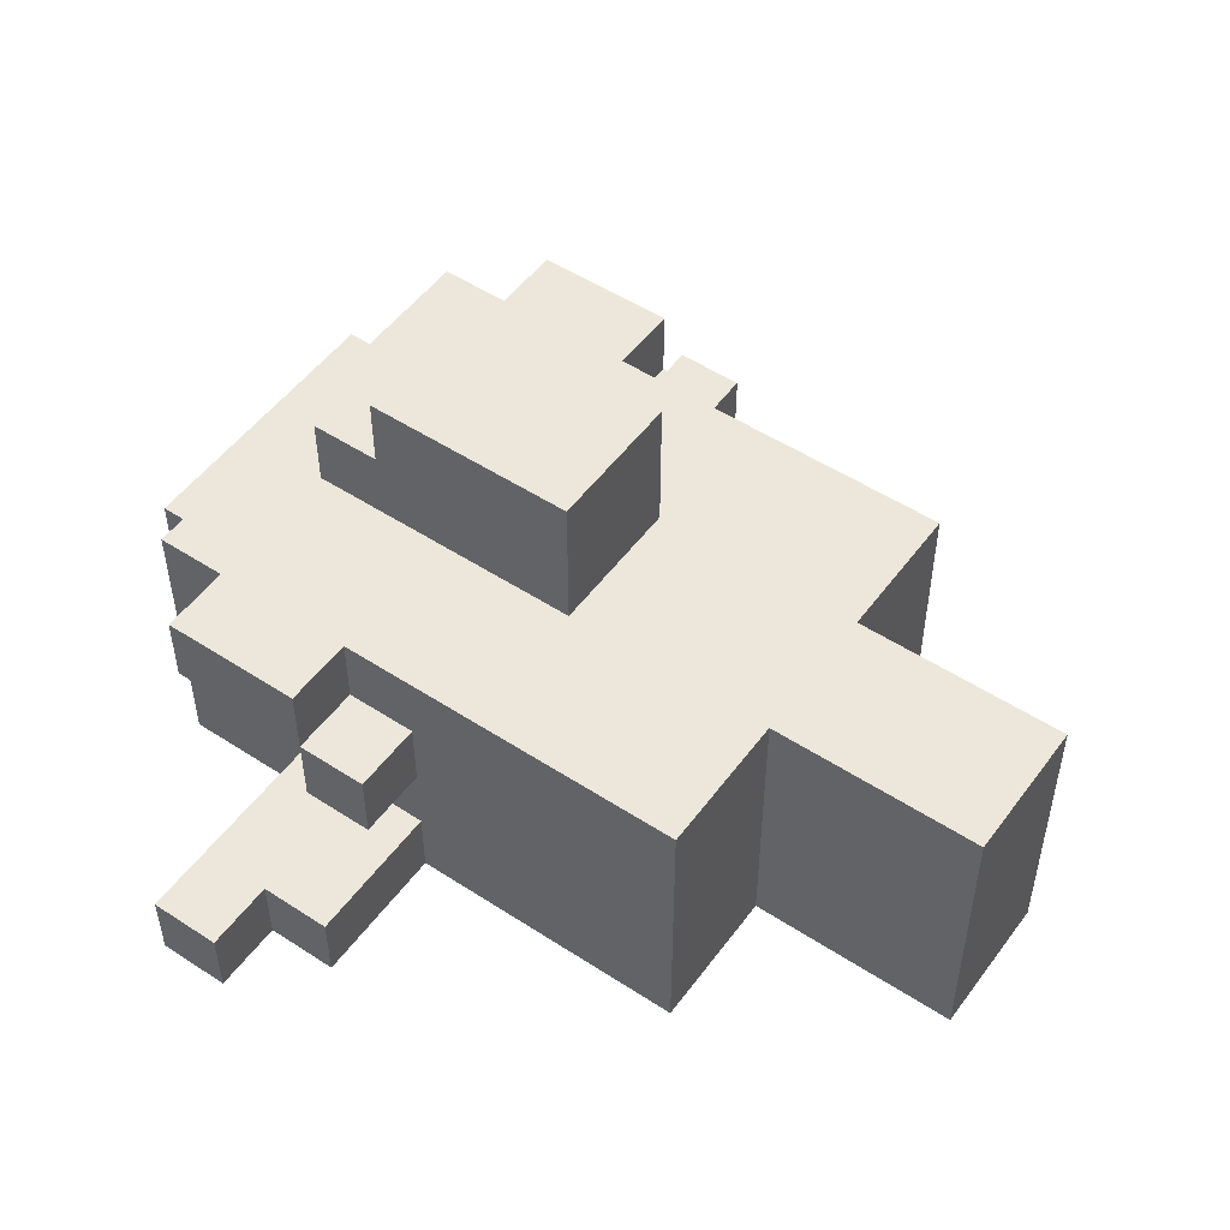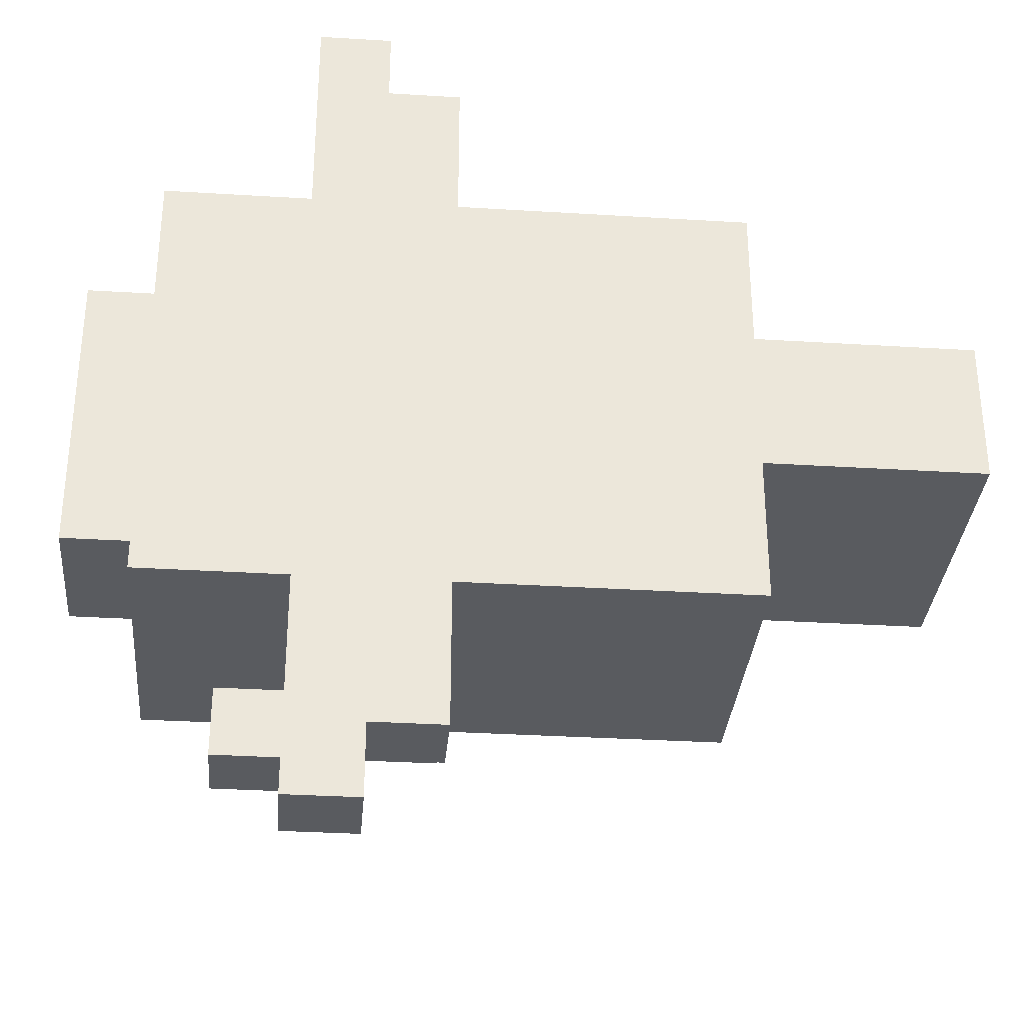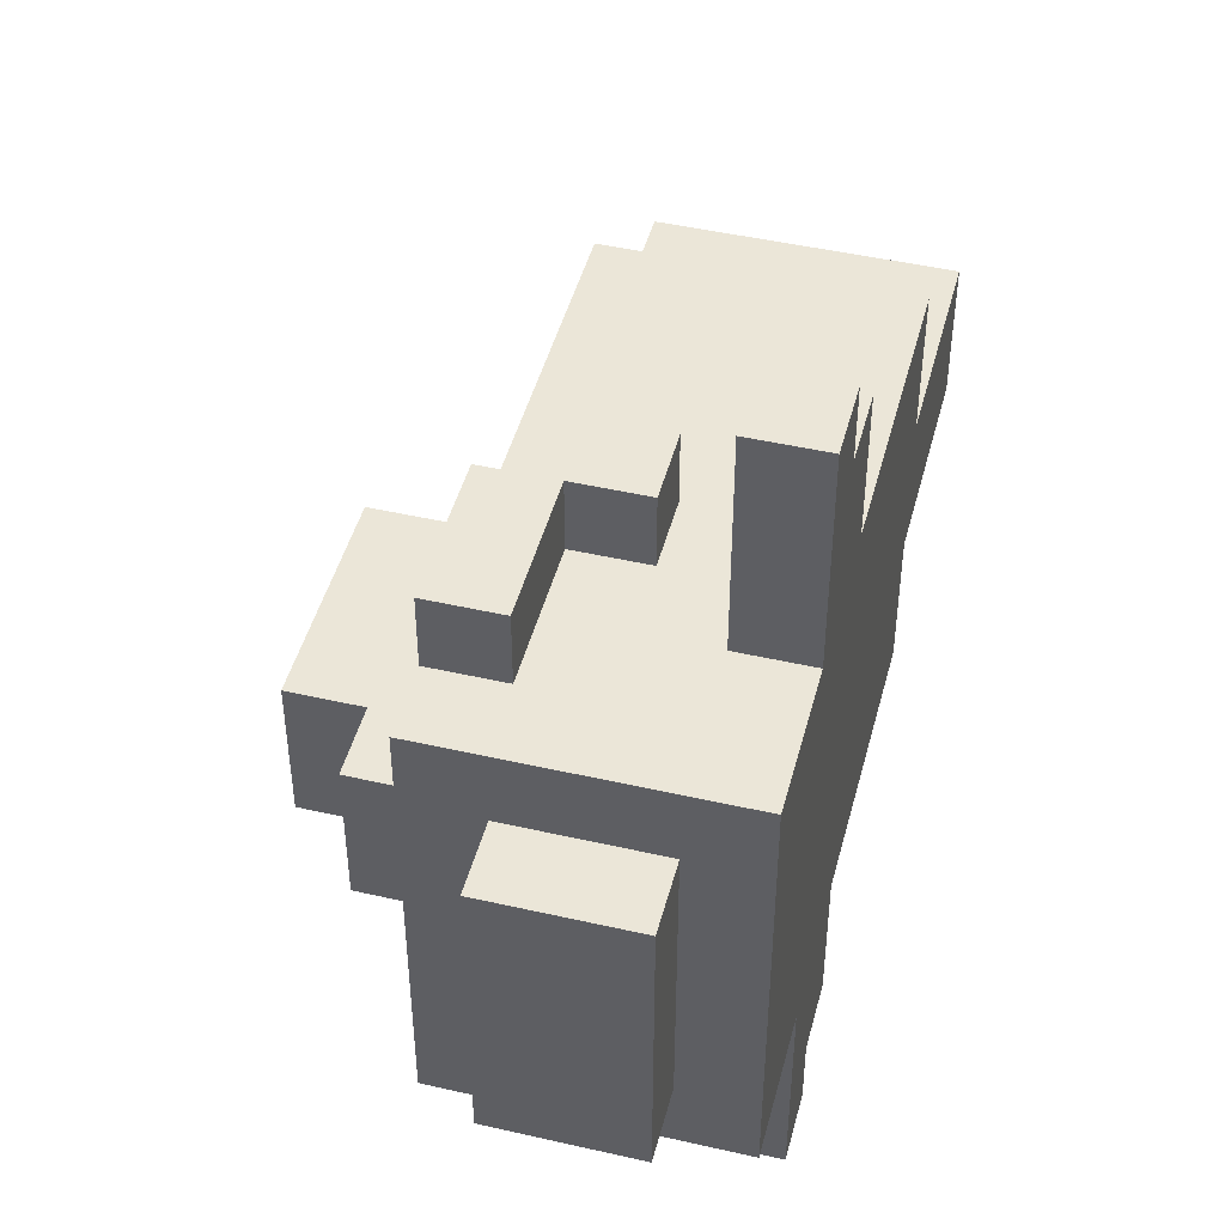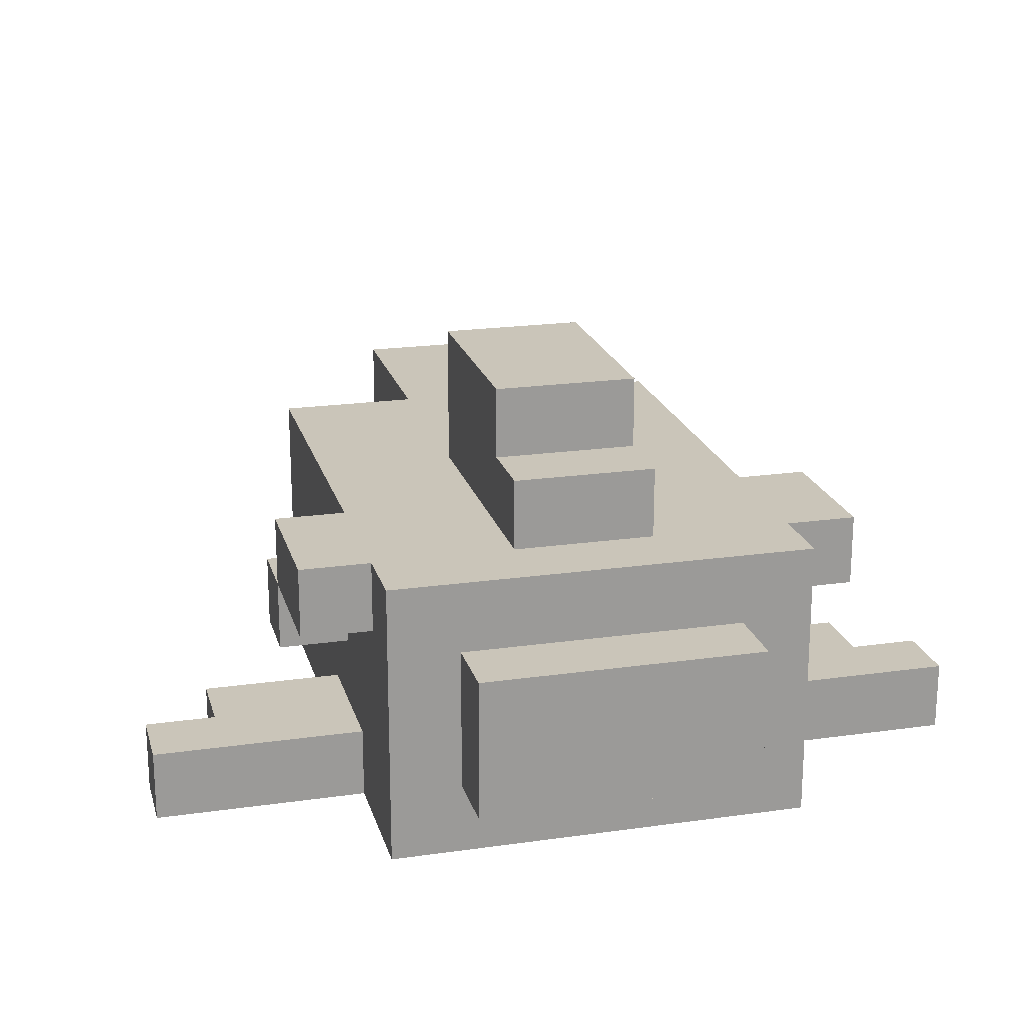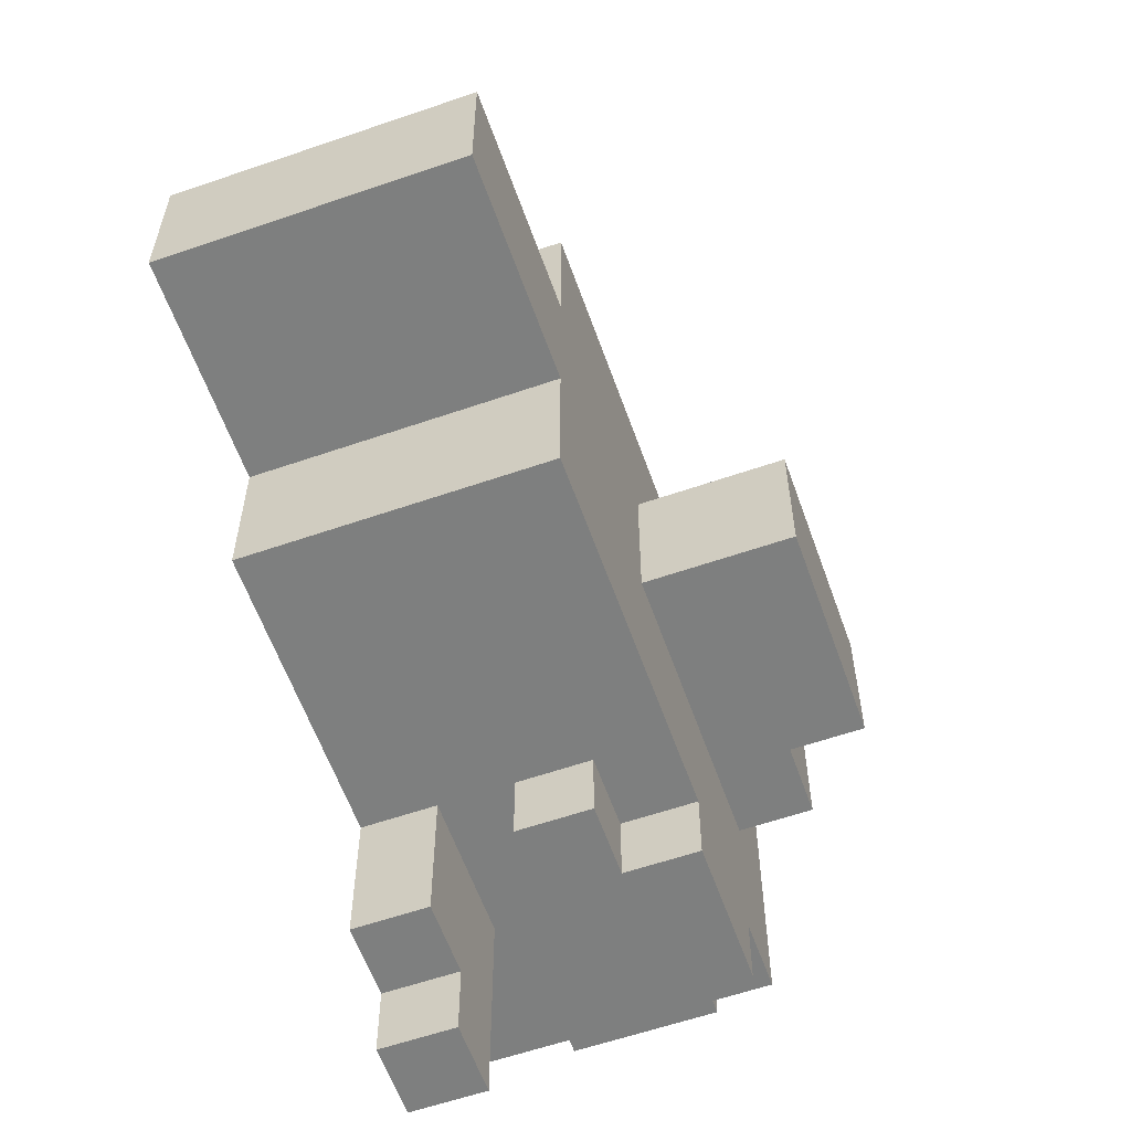
<metadata>
{"format":"obj","ext":"obj","renderer":"f3d","projection":"perspective","resolution":1024,"background":"white","views":[{"elev":51.4,"azim":35.3,"up":"+Y"},{"elev":-32.7,"azim":-4.9,"up":"+Z"},{"elev":46.3,"azim":-75.4,"up":"+Z"},{"elev":20.6,"azim":-104.5,"up":"+Y"},{"elev":-59.6,"azim":109.5,"up":"+Z"}]}
</metadata>
<code>
o
v -0.5 0.1 0.2
v -0.5 0.1 -0.2
v -0.5 0.3 0.2
v -0.5 0.3 -0.2
v -0.4 0 0.3
v -0.4 0 0.2
v -0.4 0 0.1
v -0.4 0 -0.1
v -0.4 0 -0.2
v -0.4 0 -0.3
v -0.4 0.1 0.2
v -0.4 0.1 0.1
v -0.4 0.1 -0.1
v -0.4 0.1 -0.2
v -0.4 0.3 0.2
v -0.4 0.3 -0.2
v -0.4 0.4 0.3
v -0.4 0.4 -0.3
v -0.3 0.3 0.4
v -0.3 0.3 0.3
v -0.3 0.3 -0.3
v -0.3 0.3 -0.4
v -0.3 0.4 0.4
v -0.3 0.4 0.3
v -0.3 0.4 0.1
v -0.3 0.4 -0.1
v -0.3 0.4 -0.3
v -0.3 0.4 -0.4
v -0.3 0.5 0.1
v -0.3 0.5 -0.1
v -0.2 0 0.6
v -0.2 0 0.3
v -0.2 0 -0.3
v -0.2 0 -0.6
v -0.2 0.1 0.6
v -0.2 0.1 0.3
v -0.2 0.1 -0.3
v -0.2 0.1 -0.6
v -0.2 0.5 0.1
v -0.2 0.5 -0.1
v -0.2 0.6 0.1
v -0.2 0.6 -0.1
v -0.1 0.2 0.4
v -0.1 0.2 0.3
v -0.1 0.2 -0.3
v -0.1 0.2 -0.4
v -0.1 0.3 0.4
v -0.1 0.3 0.3
v -0.1 0.3 -0.3
v -0.1 0.3 -0.4
v -0.1 0 0.6
v -0.1 0 0.5
v -0.1 0 -0.5
v -0.1 0 -0.6
v -0.1 0.1 0.6
v -0.1 0.1 0.5
v -0.1 0.1 -0.5
v -0.1 0.1 -0.6
v -0.1 0.3 0.4
v -0.1 0.3 0.3
v -0.1 0.3 -0.3
v -0.1 0.3 -0.4
v -0.1 0.4 0.4
v -0.1 0.4 0.3
v -0.1 0.4 -0.3
v -0.1 0.4 -0.4
v 0 0 0.5
v 0 0 0.4
v 0 0 0.3
v 0 0 -0.3
v 0 0 -0.4
v 0 0 -0.5
v 0 0.1 0.5
v 0 0.1 0.4
v 0 0.1 0.3
v 0 0.1 -0.3
v 0 0.1 -0.4
v 0 0.1 -0.5
v 0 0.2 0.4
v 0 0.2 0.3
v 0 0.2 -0.3
v 0 0.2 -0.4
v 0 0.3 0.4
v 0 0.3 0.3
v 0 0.3 -0.3
v 0 0.3 -0.4
v 0.1 0.4 0.1
v 0.1 0.4 -0.1
v 0.1 0.6 0.1
v 0.1 0.6 -0.1
v 0.4 0 0.3
v 0.4 0 0.2
v 0.4 0 0.1
v 0.4 0 -0.1
v 0.4 0 -0.2
v 0.4 0 -0.3
v 0.4 0.1 0.3
v 0.4 0.1 0.2
v 0.4 0.1 -0.2
v 0.4 0.1 -0.3
v 0.4 0.3 0.1
v 0.4 0.3 -0.1
v 0.4 0.4 0.3
v 0.4 0.4 0.1
v 0.4 0.4 -0.1
v 0.4 0.4 -0.3
v 0.7 0 0.1
v 0.7 0 -0.1
v 0.7 0.4 0.1
v 0.7 0.4 -0.1
v -0.2 0 0.6
v -0.2 0.1 0.6
v -0.1 0 0.6
v -0.1 0.1 0.6
v -0.1 0 0.5
v -0.1 0.1 0.5
v 0 0 0.5
v 0 0.1 0.5
v -0.3 0.3 0.4
v -0.3 0.4 0.4
v -0.1 0.2 0.4
v -0.1 0.3 0.4
v -0.1 0.4 0.4
v 0 0.2 0.4
v 0 0.3 0.4
v -0.4 0 0.3
v -0.4 0.4 0.3
v -0.3 0 0.3
v -0.3 0.1 0.3
v -0.3 0.2 0.3
v -0.3 0.3 0.3
v -0.3 0.4 0.3
v -0.2 0 0.3
v -0.2 0.1 0.3
v -0.2 0.2 0.3
v -0.2 0.3 0.3
v -0.1 0.2 0.3
v -0.1 0.3 0.3
v -0.1 0.4 0.3
v 0 0 0.3
v 0 0.1 0.3
v 0 0.2 0.3
v 0 0.3 0.3
v 0 0.4 0.3
v 0.1 0.1 0.3
v 0.1 0.2 0.3
v 0.2 0.1 0.3
v 0.2 0.2 0.3
v 0.3 0 0.3
v 0.3 0.1 0.3
v 0.4 0 0.3
v 0.4 0.1 0.3
v 0.4 0.4 0.3
v -0.5 0.1 0.2
v -0.5 0.3 0.2
v -0.4 0.1 0.2
v -0.4 0.3 0.2
v -0.3 0.4 0.1
v -0.3 0.5 0.1
v -0.2 0.5 0.1
v -0.2 0.6 0.1
v -0.1 0.5 0.1
v -0.1 0.6 0.1
v 0 0.5 0.1
v 0 0.6 0.1
v 0.1 0.4 0.1
v 0.1 0.6 0.1
v 0.4 0 0.1
v 0.4 0.3 0.1
v 0.4 0.4 0.1
v 0.5 0.1 0.1
v 0.5 0.2 0.1
v 0.5 0.3 0.1
v 0.5 0.4 0.1
v 0.6 0.1 0.1
v 0.6 0.2 0.1
v 0.7 0 0.1
v 0.7 0.4 0.1
v -0.3 0.4 -0.1
v -0.3 0.5 -0.1
v -0.2 0.5 -0.1
v -0.2 0.6 -0.1
v -0.1 0.5 -0.1
v -0.1 0.6 -0.1
v 0 0.5 -0.1
v 0 0.6 -0.1
v 0.1 0.4 -0.1
v 0.1 0.6 -0.1
v 0.4 0 -0.1
v 0.4 0.3 -0.1
v 0.4 0.4 -0.1
v 0.5 0.1 -0.1
v 0.5 0.2 -0.1
v 0.5 0.3 -0.1
v 0.5 0.4 -0.1
v 0.6 0.1 -0.1
v 0.6 0.2 -0.1
v 0.7 0 -0.1
v 0.7 0.4 -0.1
v -0.5 0.1 -0.2
v -0.5 0.3 -0.2
v -0.4 0.1 -0.2
v -0.4 0.3 -0.2
v -0.4 0 -0.3
v -0.4 0.4 -0.3
v -0.3 0 -0.3
v -0.3 0.1 -0.3
v -0.3 0.2 -0.3
v -0.3 0.3 -0.3
v -0.3 0.4 -0.3
v -0.2 0 -0.3
v -0.2 0.1 -0.3
v -0.2 0.2 -0.3
v -0.2 0.3 -0.3
v -0.1 0.2 -0.3
v -0.1 0.3 -0.3
v -0.1 0.4 -0.3
v 0 0 -0.3
v 0 0.1 -0.3
v 0 0.2 -0.3
v 0 0.3 -0.3
v 0 0.4 -0.3
v 0.1 0.1 -0.3
v 0.1 0.2 -0.3
v 0.2 0.1 -0.3
v 0.2 0.2 -0.3
v 0.3 0 -0.3
v 0.3 0.1 -0.3
v 0.4 0 -0.3
v 0.4 0.1 -0.3
v 0.4 0.4 -0.3
v -0.3 0.3 -0.4
v -0.3 0.4 -0.4
v -0.1 0.2 -0.4
v -0.1 0.3 -0.4
v -0.1 0.4 -0.4
v 0 0.2 -0.4
v 0 0.3 -0.4
v -0.1 0 -0.5
v -0.1 0.1 -0.5
v 0 0 -0.5
v 0 0.1 -0.5
v -0.2 0 -0.6
v -0.2 0.1 -0.6
v -0.1 0 -0.6
v -0.1 0.1 -0.6
v -0.2 0 0.6
v -0.1 0 0.6
v -0.1 0 0.5
v 0 0 0.5
v -0.1 0 0.4
v 0 0 0.4
v -0.4 0 0.3
v -0.3 0 0.3
v -0.2 0 0.3
v 0 0 0.3
v 0.3 0 0.3
v 0.4 0 0.3
v -0.4 0 0.2
v -0.3 0 0.2
v -0.2 0 0.2
v 0.3 0 0.2
v 0.4 0 0.2
v -0.4 0 0.1
v -0.3 0 0.1
v 0.4 0 0.1
v 0.7 0 0.1
v -0.4 0 -0.1
v -0.3 0 -0.1
v 0.4 0 -0.1
v 0.7 0 -0.1
v -0.4 0 -0.2
v -0.3 0 -0.2
v -0.2 0 -0.2
v 0.3 0 -0.2
v 0.4 0 -0.2
v -0.4 0 -0.3
v -0.3 0 -0.3
v -0.2 0 -0.3
v 0 0 -0.3
v 0.3 0 -0.3
v 0.4 0 -0.3
v -0.1 0 -0.4
v 0 0 -0.4
v -0.1 0 -0.5
v 0 0 -0.5
v -0.2 0 -0.6
v -0.1 0 -0.6
v -0.5 0.1 0.2
v -0.4 0.1 0.2
v -0.4 0.1 0.1
v -0.4 0.1 -0.1
v -0.5 0.1 -0.2
v -0.4 0.1 -0.2
v -0.1 0.2 0.4
v 0 0.2 0.4
v -0.1 0.2 0.3
v 0 0.2 0.3
v -0.1 0.2 -0.3
v 0 0.2 -0.3
v -0.1 0.2 -0.4
v 0 0.2 -0.4
v -0.3 0.3 0.4
v -0.1 0.3 0.4
v -0.3 0.3 0.3
v -0.2 0.3 0.3
v -0.1 0.3 0.3
v -0.3 0.3 -0.3
v -0.2 0.3 -0.3
v -0.1 0.3 -0.3
v -0.3 0.3 -0.4
v -0.1 0.3 -0.4
v -0.2 0.1 0.6
v -0.1 0.1 0.6
v -0.1 0.1 0.5
v 0 0.1 0.5
v -0.1 0.1 0.4
v 0 0.1 0.4
v -0.2 0.1 0.3
v 0 0.1 0.3
v -0.2 0.1 -0.3
v 0 0.1 -0.3
v -0.1 0.1 -0.4
v 0 0.1 -0.4
v -0.1 0.1 -0.5
v 0 0.1 -0.5
v -0.2 0.1 -0.6
v -0.1 0.1 -0.6
v -0.1 0.3 0.4
v 0 0.3 0.4
v -0.1 0.3 0.3
v 0 0.3 0.3
v -0.5 0.3 0.2
v -0.4 0.3 0.2
v -0.5 0.3 -0.2
v -0.4 0.3 -0.2
v -0.1 0.3 -0.3
v 0 0.3 -0.3
v -0.1 0.3 -0.4
v 0 0.3 -0.4
v -0.3 0.4 0.4
v -0.1 0.4 0.4
v -0.4 0.4 0.3
v -0.3 0.4 0.3
v -0.1 0.4 0.3
v 0 0.4 0.3
v 0.4 0.4 0.3
v -0.1 0.4 0.2
v 0 0.4 0.2
v 0.2 0.4 0.2
v 0.3 0.4 0.2
v -0.3 0.4 0.1
v 0.1 0.4 0.1
v 0.2 0.4 0.1
v 0.3 0.4 0.1
v 0.4 0.4 0.1
v 0.5 0.4 0.1
v 0.7 0.4 0.1
v -0.3 0.4 -0.1
v 0.1 0.4 -0.1
v 0.2 0.4 -0.1
v 0.3 0.4 -0.1
v 0.4 0.4 -0.1
v 0.5 0.4 -0.1
v 0.7 0.4 -0.1
v -0.1 0.4 -0.2
v 0 0.4 -0.2
v 0.2 0.4 -0.2
v 0.3 0.4 -0.2
v -0.4 0.4 -0.3
v -0.3 0.4 -0.3
v -0.1 0.4 -0.3
v 0 0.4 -0.3
v 0.4 0.4 -0.3
v -0.3 0.4 -0.4
v -0.1 0.4 -0.4
v -0.3 0.5 0.1
v -0.2 0.5 0.1
v -0.3 0.5 -0.1
v -0.2 0.5 -0.1
v -0.2 0.6 0.1
v -0.1 0.6 0.1
v 0 0.6 0.1
v 0.1 0.6 0.1
v -0.2 0.6 -0.1
v -0.1 0.6 -0.1
v 0 0.6 -0.1
v 0.1 0.6 -0.1
f 3 2 1
f 4 2 3
f 11 6 5
f 11 7 6
f 12 8 7
f 12 7 11
f 13 9 8
f 13 8 12
f 14 10 9
f 14 9 13
f 15 11 5
f 16 10 14
f 17 15 5
f 17 16 15
f 18 10 16
f 18 16 17
f 23 20 19
f 24 20 23
f 27 22 21
f 28 22 27
f 29 26 25
f 30 26 29
f 35 32 31
f 36 32 35
f 37 34 33
f 38 34 37
f 41 40 39
f 42 40 41
f 47 44 43
f 48 44 47
f 49 46 45
f 50 46 49
f 51 52 55
f 55 52 56
f 53 54 57
f 57 54 58
f 59 60 63
f 63 60 64
f 61 62 65
f 65 62 66
f 67 68 73
f 68 69 74
f 73 68 74
f 74 69 75
f 70 71 76
f 71 72 77
f 76 71 77
f 77 72 78
f 79 80 83
f 83 80 84
f 81 82 85
f 85 82 86
f 87 88 89
f 89 88 90
f 91 92 97
f 92 93 98
f 97 92 98
f 95 96 99
f 94 95 99
f 99 96 100
f 98 93 101
f 97 98 101
f 99 100 102
f 94 99 102
f 97 101 103
f 103 101 104
f 102 100 105
f 105 100 106
f 107 108 109
f 109 108 110
f 113 112 111
f 114 112 113
f 117 116 115
f 118 116 117
f 122 120 119
f 123 120 122
f 124 122 121
f 125 122 124
f 128 127 126
f 129 127 128
f 130 127 129
f 131 127 130
f 132 127 131
f 133 129 128
f 134 130 129
f 134 129 133
f 135 131 130
f 135 130 134
f 136 131 135
f 137 135 134
f 137 136 135
f 138 136 137
f 141 137 134
f 142 137 141
f 143 139 138
f 144 139 143
f 145 142 141
f 145 141 140
f 145 144 143
f 145 143 142
f 146 144 145
f 147 145 140
f 147 146 145
f 148 144 146
f 148 146 147
f 149 147 140
f 149 148 147
f 150 148 149
f 151 150 149
f 152 148 150
f 152 150 151
f 153 144 148
f 153 148 152
f 156 155 154
f 157 155 156
f 160 159 158
f 162 160 158
f 162 161 160
f 163 161 162
f 164 162 158
f 164 163 162
f 165 163 164
f 166 164 158
f 166 165 164
f 167 165 166
f 171 169 168
f 172 169 171
f 173 170 169
f 173 169 172
f 174 170 173
f 175 172 171
f 175 171 168
f 176 174 173
f 176 172 175
f 176 173 172
f 177 175 168
f 177 176 175
f 178 174 176
f 178 176 177
f 179 180 181
f 179 181 183
f 181 182 183
f 183 182 184
f 179 183 185
f 183 184 185
f 185 184 186
f 179 185 187
f 185 186 187
f 187 186 188
f 189 190 192
f 192 190 193
f 190 191 194
f 193 190 194
f 194 191 195
f 192 193 196
f 189 192 196
f 194 195 197
f 196 193 197
f 193 194 197
f 189 196 198
f 196 197 198
f 197 195 199
f 198 197 199
f 200 201 202
f 202 201 203
f 204 205 206
f 206 205 207
f 207 205 208
f 208 205 209
f 209 205 210
f 206 207 211
f 207 208 212
f 211 207 212
f 208 209 213
f 212 208 213
f 213 209 214
f 212 213 215
f 213 214 215
f 215 214 216
f 212 215 219
f 219 215 220
f 216 217 221
f 221 217 222
f 219 220 223
f 218 219 223
f 221 222 223
f 220 221 223
f 223 222 224
f 218 223 225
f 223 224 225
f 224 222 226
f 225 224 226
f 218 225 227
f 225 226 227
f 227 226 228
f 227 228 229
f 228 226 230
f 229 228 230
f 226 222 231
f 230 226 231
f 232 233 235
f 235 233 236
f 234 235 237
f 237 235 238
f 239 240 241
f 241 240 242
f 243 244 245
f 245 244 246
f 249 248 247
f 251 249 247
f 251 250 249
f 252 250 251
f 255 251 247
f 255 252 251
f 256 252 255
f 259 254 253
f 260 255 254
f 260 254 259
f 261 256 255
f 261 255 260
f 261 257 256
f 262 258 257
f 262 257 261
f 263 258 262
f 264 260 259
f 265 261 260
f 265 260 264
f 265 262 261
f 265 263 262
f 266 263 265
f 268 266 265
f 268 265 264
f 269 266 268
f 270 267 266
f 270 266 269
f 271 267 270
f 272 269 268
f 273 270 269
f 273 269 272
f 274 270 273
f 275 270 274
f 276 270 275
f 277 273 272
f 278 274 273
f 278 273 277
f 279 275 274
f 279 274 278
f 280 275 279
f 281 276 275
f 281 275 280
f 282 276 281
f 283 280 279
f 284 280 283
f 285 283 279
f 285 284 283
f 286 284 285
f 287 285 279
f 288 285 287
f 291 290 289
f 292 291 289
f 293 292 289
f 294 292 293
f 297 296 295
f 298 296 297
f 301 300 299
f 302 300 301
f 305 304 303
f 306 304 305
f 307 304 306
f 311 309 308
f 311 310 309
f 312 310 311
f 313 314 315
f 313 315 317
f 315 316 317
f 317 316 318
f 313 317 319
f 317 318 319
f 319 318 320
f 321 322 323
f 323 322 324
f 321 323 325
f 323 324 325
f 325 324 326
f 321 325 327
f 327 325 328
f 329 330 331
f 331 330 332
f 333 334 335
f 335 334 336
f 337 338 339
f 339 338 340
f 341 342 344
f 344 342 345
f 343 344 348
f 344 345 348
f 345 346 348
f 346 347 349
f 348 346 349
f 349 347 350
f 350 347 351
f 343 348 352
f 348 349 352
f 349 350 352
f 352 350 353
f 350 351 354
f 353 350 354
f 351 347 355
f 354 351 355
f 355 347 356
f 343 352 359
f 353 354 360
f 354 355 360
f 355 356 360
f 360 356 361
f 361 356 362
f 356 357 363
f 362 356 363
f 357 358 364
f 363 357 364
f 364 358 365
f 359 360 366
f 360 361 366
f 366 361 367
f 361 362 368
f 367 361 368
f 362 363 369
f 368 362 369
f 343 359 370
f 359 366 370
f 370 366 371
f 366 367 372
f 371 366 372
f 367 368 373
f 372 367 373
f 368 369 373
f 369 363 374
f 373 369 374
f 371 372 375
f 375 372 376
f 377 378 379
f 379 378 380
f 381 382 385
f 382 383 386
f 385 382 386
f 383 384 387
f 386 383 387
f 387 384 388

</code>
